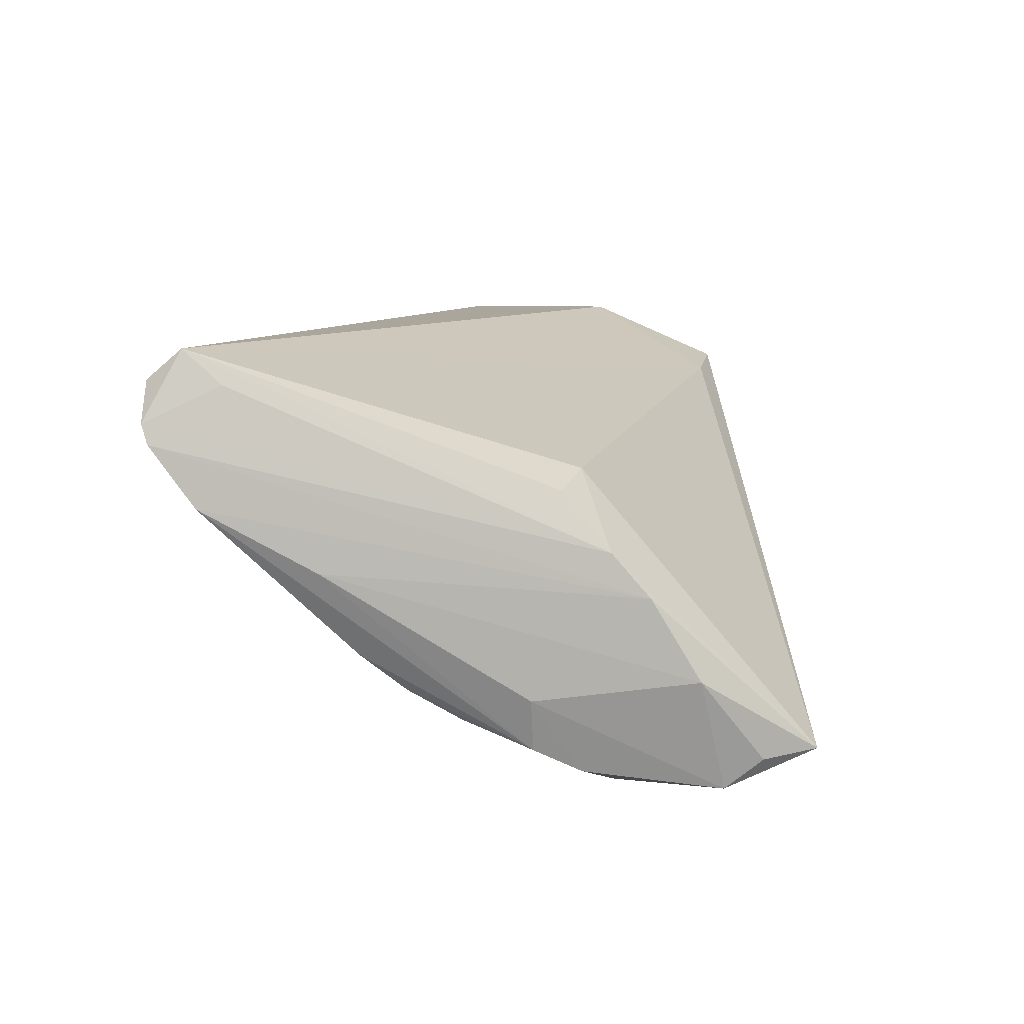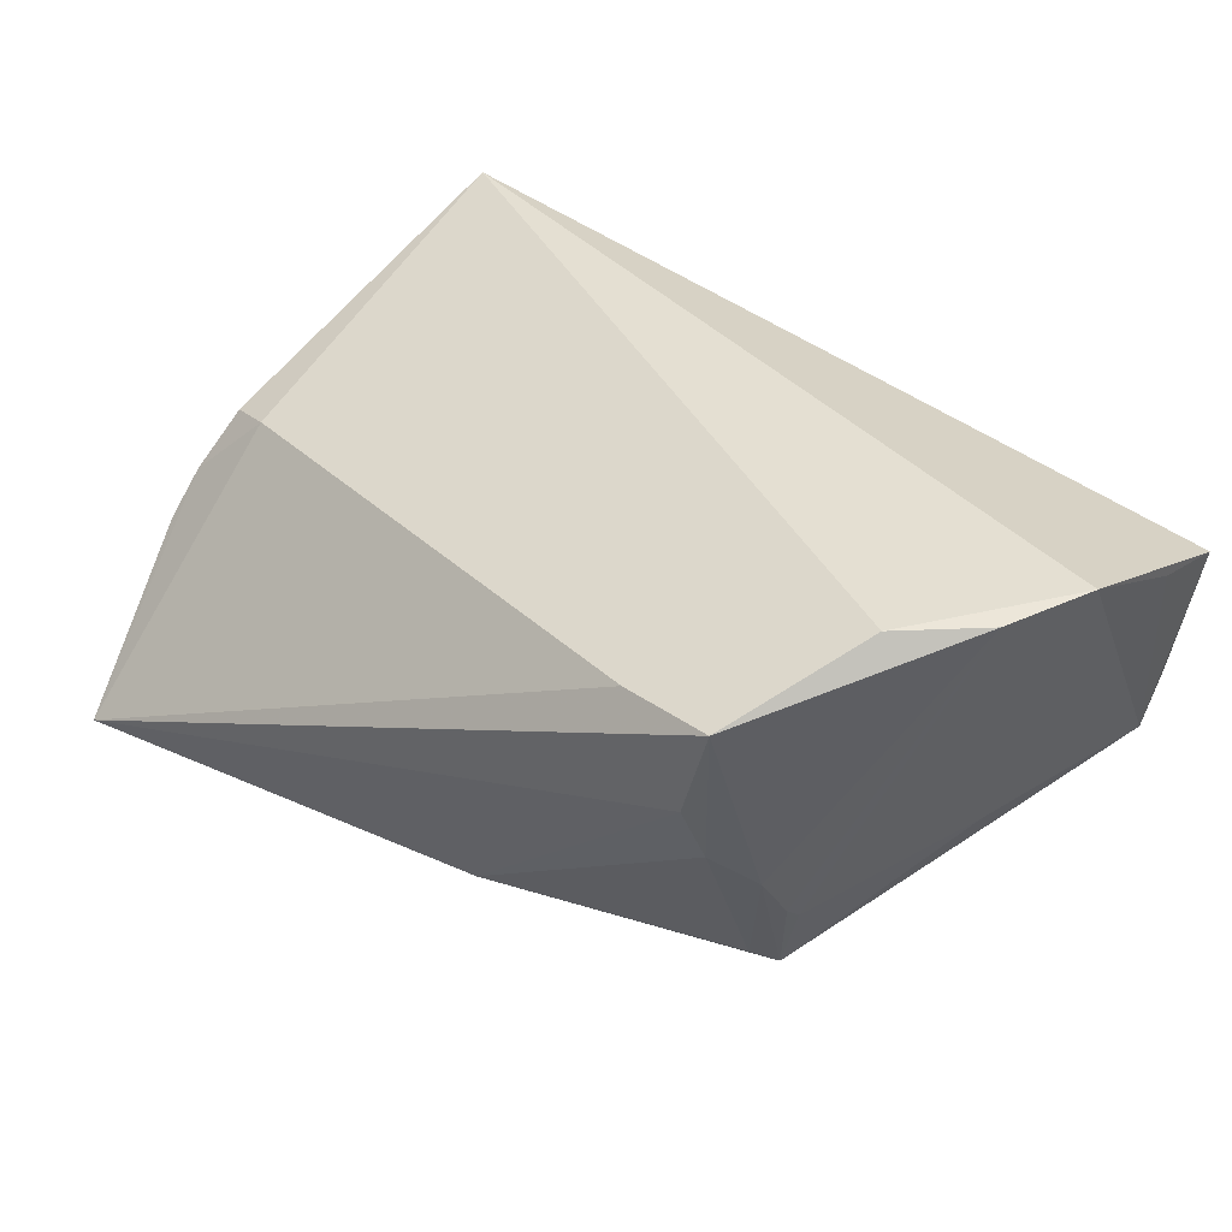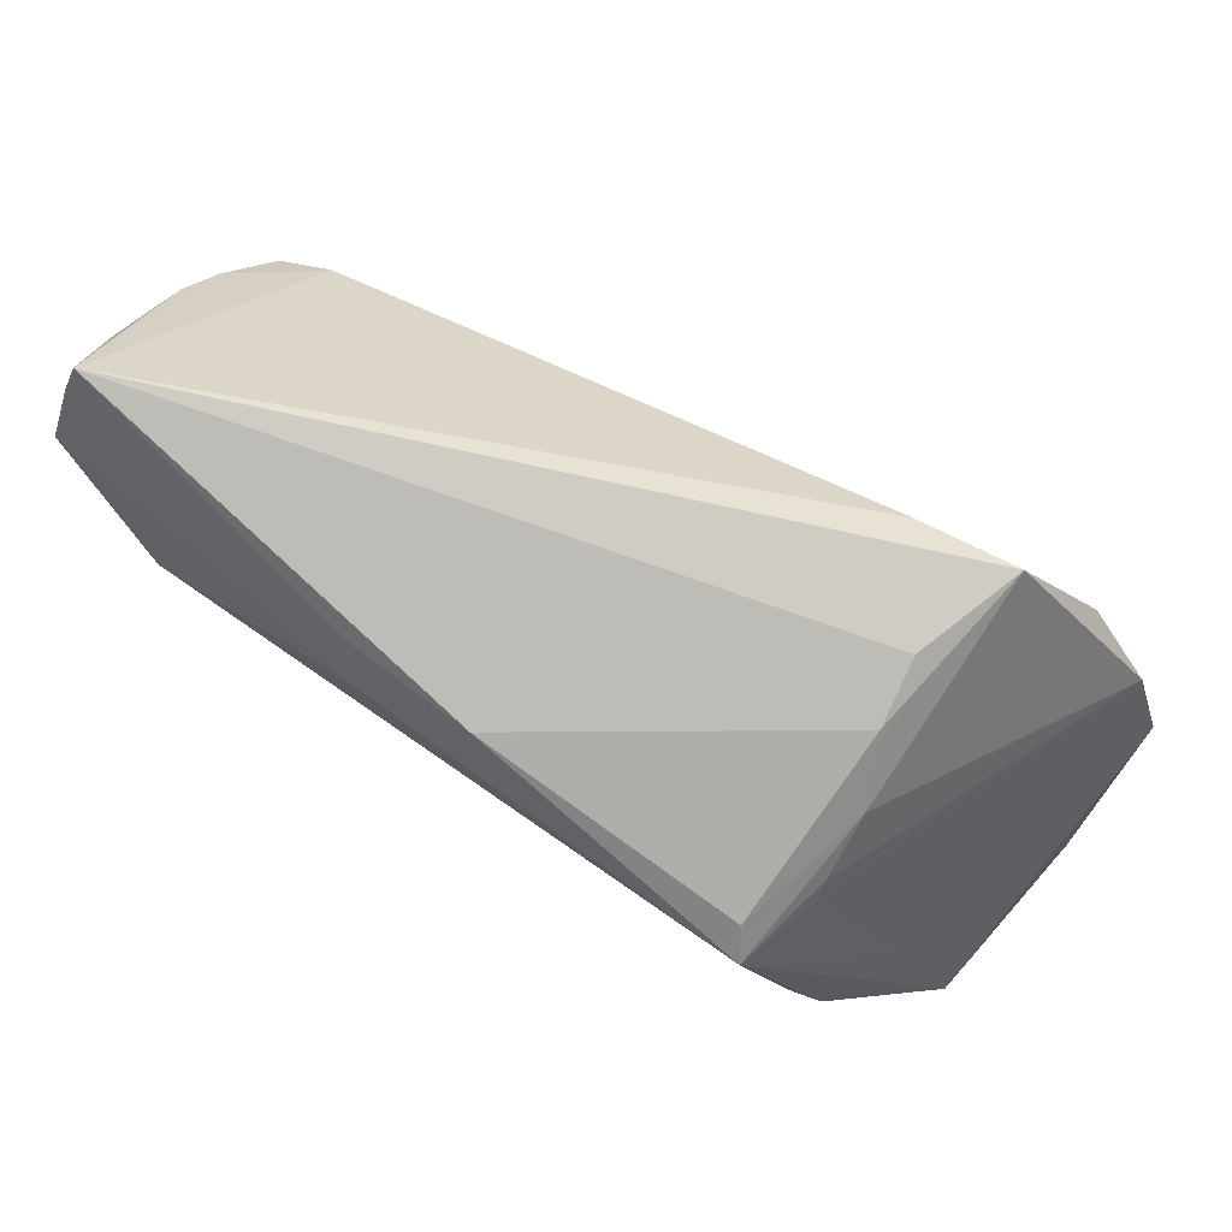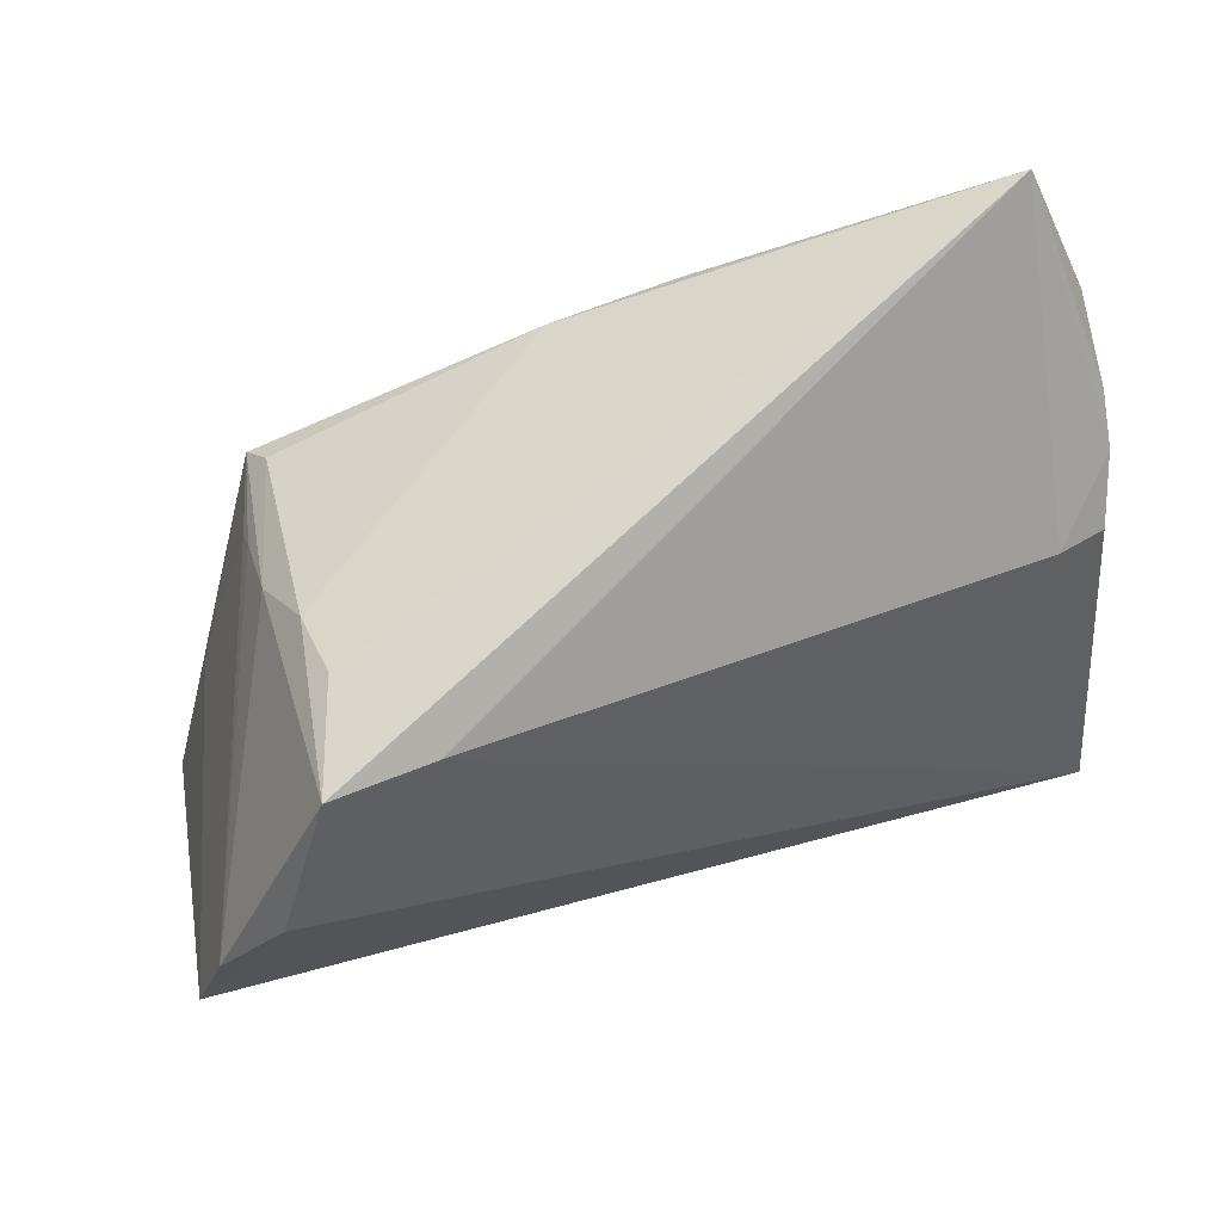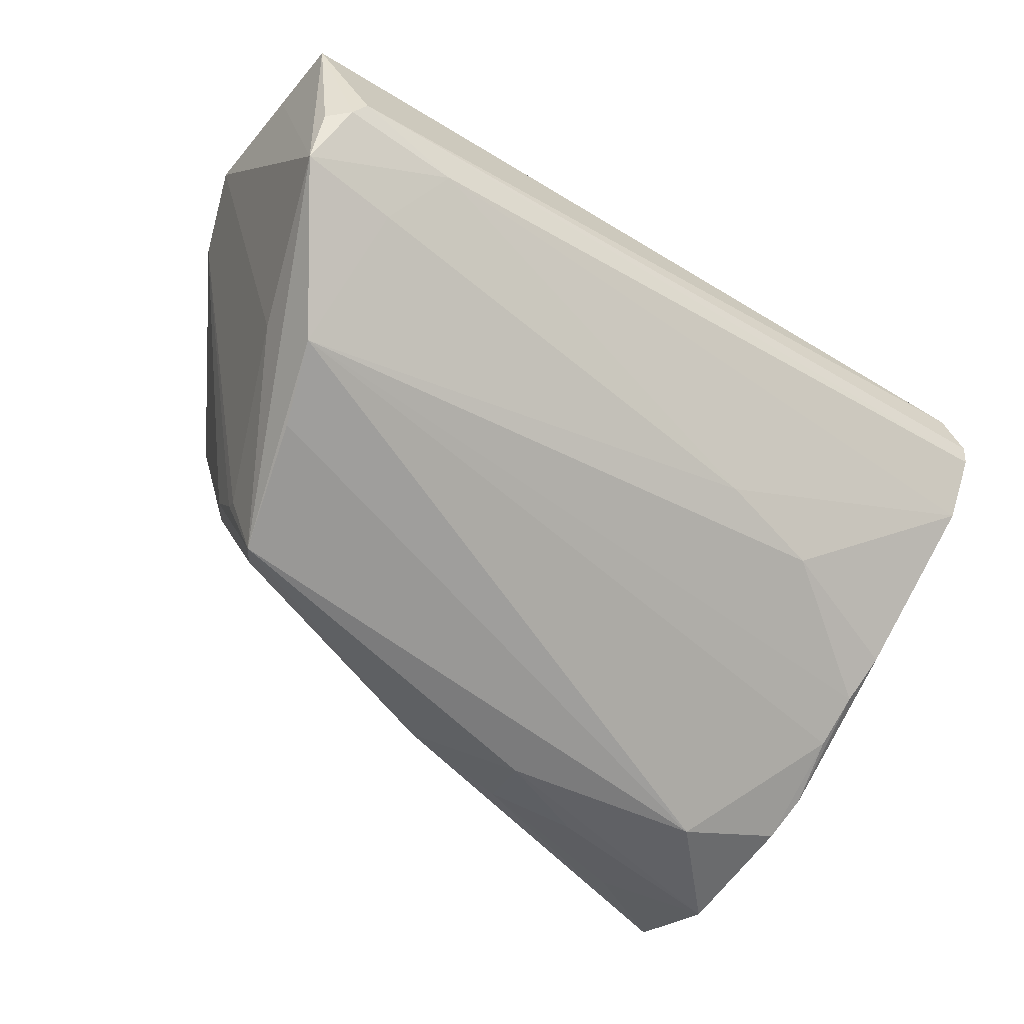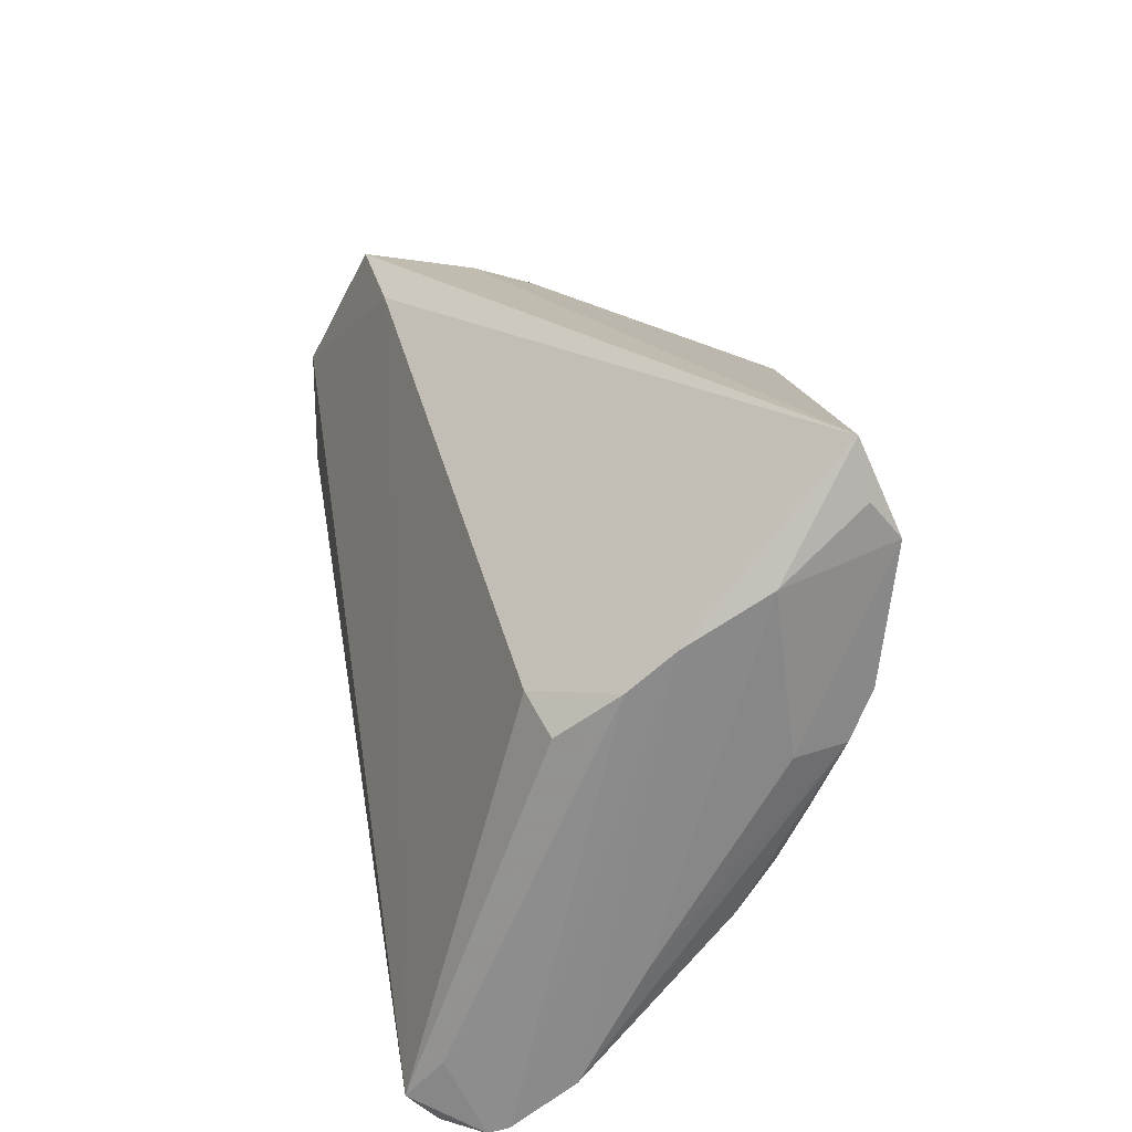
<metadata>
{"format":"obj","ext":"obj","renderer":"f3d","projection":"perspective","resolution":1024,"background":"white","views":[{"elev":8.8,"azim":93.7,"up":"+Z"},{"elev":37.4,"azim":-139.4,"up":"+Z"},{"elev":72.2,"azim":-145.6,"up":"+Y"},{"elev":70.7,"azim":-18.1,"up":"+Y"},{"elev":-58.5,"azim":-35.4,"up":"+Z"},{"elev":27.5,"azim":80.0,"up":"+Y"}]}
</metadata>
<code>
v 0.04611 -0.02877 0.02263
v -0.05263 -0.0295 0.01309
v 0.04908 0.01623 0.001995
v 0.046 -0.005358 -0.01356
v 0.03406 0.03223 -0.02192
v 0.04713 0.01333 -0.02181
v -0.04657 -0.03171 -0.0002757
v 0.04535 0.03808 -0.01931
v -0.03669 -0.002526 -0.02283
v -0.03241 0.01229 -0.02603
v 0.0493 -0.02694 0.006147
v -0.05301 -0.005674 0.02203
v 0.04707 -0.01029 -0.009577
v 0.04711 -0.02435 0.0189
v 0.01656 -0.01942 -0.008395
v -0.04933 0.004804 0.02194
v -0.03459 0.0192 -0.008782
v 0.04957 0.02567 -0.01144
v 0.04957 -0.01415 -0.0004805
v 0.01252 0.02701 -0.02405
v -0.03077 0.02739 0.004112
v -0.02343 0.02722 0.01524
v 0.04128 0.01286 0.009798
v 0.04672 0.02827 -0.02354
v -0.03475 0.02845 0.01625
v 0.04776 0.008138 -0.01943
v 0.03524 0.01648 -0.02603
v -0.05269 -0.02044 0.01517
v 0.04706 0.01102 0.008181
v 0.04879 -0.032 0.01278
v -0.04786 -0.03079 -0.002398
v 0.02329 0.02551 -0.02465
v -0.0318 0.02467 -0.002914
v -0.04331 -0.00699 -0.01279
v -0.05024 -0.02874 -0.002948
v 0.04595 0.0004816 -0.01672
v -0.03481 0.01497 -0.01532
v -0.03424 -0.03048 -0.002043
v -0.04993 -0.02598 -0.008983
v 0.04708 0.03236 -0.0202
v -0.001053 0.02486 -0.02429
v 0.02961 -0.01649 -0.00936
v -0.04192 0.01301 0.02258
v 0.04835 -0.03271 0.01496
v -0.03065 0.01541 -0.02341
v 0.04545 -0.03271 0.01931
v 0.01181 0.02099 -0.02603
v 0.04948 0.02037 -0.002686
v -0.03508 0.01319 -0.01701
v -0.03999 -0.01177 -0.02028
v 0.04939 0.007986 -0.01376
v -0.03867 -0.02495 -0.00899
f 12 2 1
f 39 10 50
f 12 39 28
f 28 2 12
f 39 2 28
f 34 39 12
f 34 10 39
f 46 1 2
f 2 7 46
f 8 23 3
f 22 23 8
f 8 25 22
f 22 1 23
f 27 24 6
f 6 51 26
f 6 24 51
f 27 10 47
f 47 24 27
f 9 10 27
f 27 50 9
f 9 50 10
f 30 7 38
f 38 11 30
f 35 2 39
f 44 7 30
f 44 46 7
f 1 46 44
f 30 3 44
f 23 1 29
f 29 3 23
f 1 3 29
f 51 24 18
f 10 34 49
f 49 34 12
f 12 16 49
f 25 16 43
f 1 22 43
f 43 22 25
f 12 1 43
f 43 16 12
f 41 47 10
f 21 25 8
f 21 33 25
f 8 41 21
f 21 41 33
f 39 50 52
f 52 38 39
f 8 24 5
f 36 50 27
f 36 4 50
f 26 4 36
f 27 6 36
f 36 6 26
f 31 7 2
f 2 35 31
f 31 35 39
f 39 38 31
f 31 38 7
f 14 3 1
f 1 44 14
f 14 44 3
f 40 24 8
f 8 18 40
f 40 18 24
f 8 3 48
f 48 18 8
f 48 3 30
f 30 11 48
f 25 33 17
f 17 16 25
f 45 41 10
f 33 41 45
f 10 17 45
f 45 17 33
f 50 4 42
f 20 5 24
f 47 41 20
f 20 41 8
f 8 5 20
f 19 48 11
f 18 48 19
f 51 18 19
f 26 51 19
f 19 11 26
f 37 49 16
f 16 17 37
f 10 49 37
f 37 17 10
f 11 42 13
f 13 42 4
f 26 11 13
f 13 4 26
f 11 38 15
f 15 42 11
f 38 52 15
f 15 52 50
f 50 42 15
f 24 47 32
f 32 20 24
f 47 20 32

</code>
